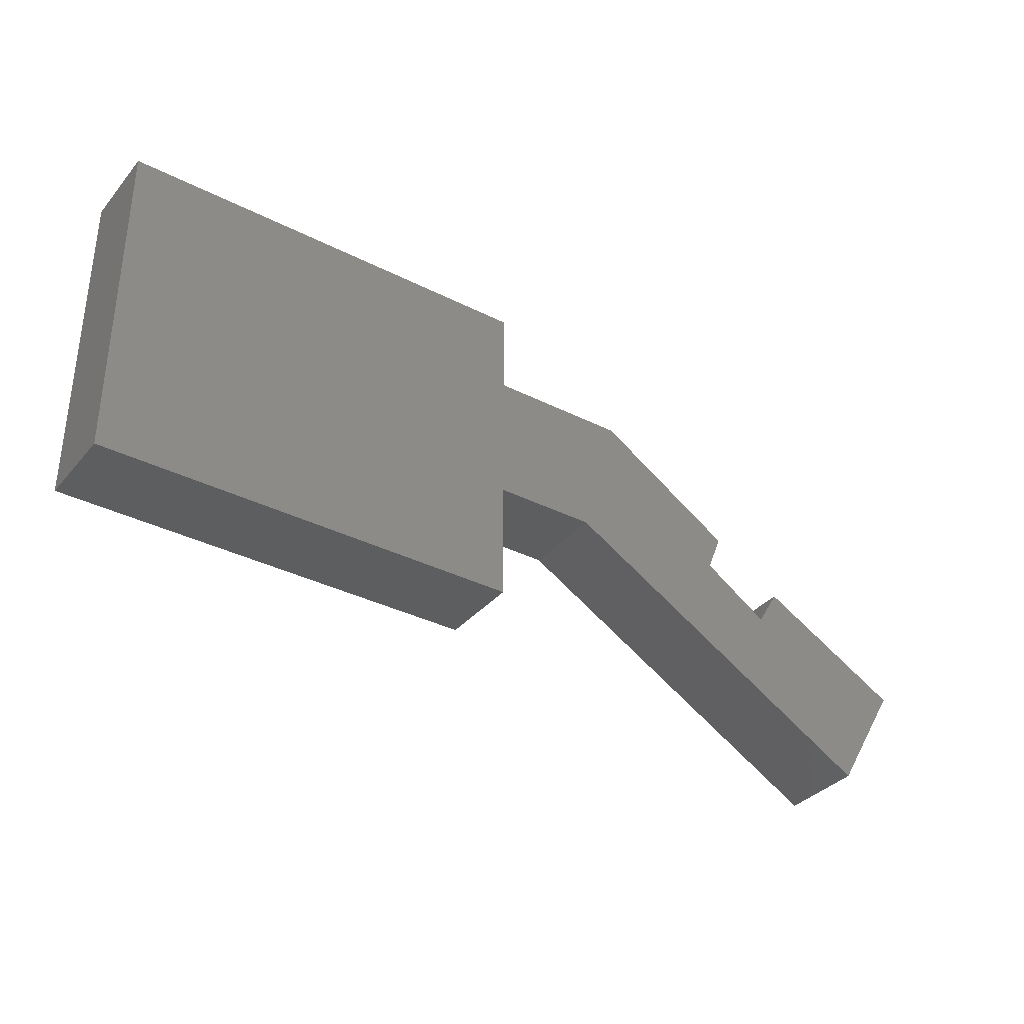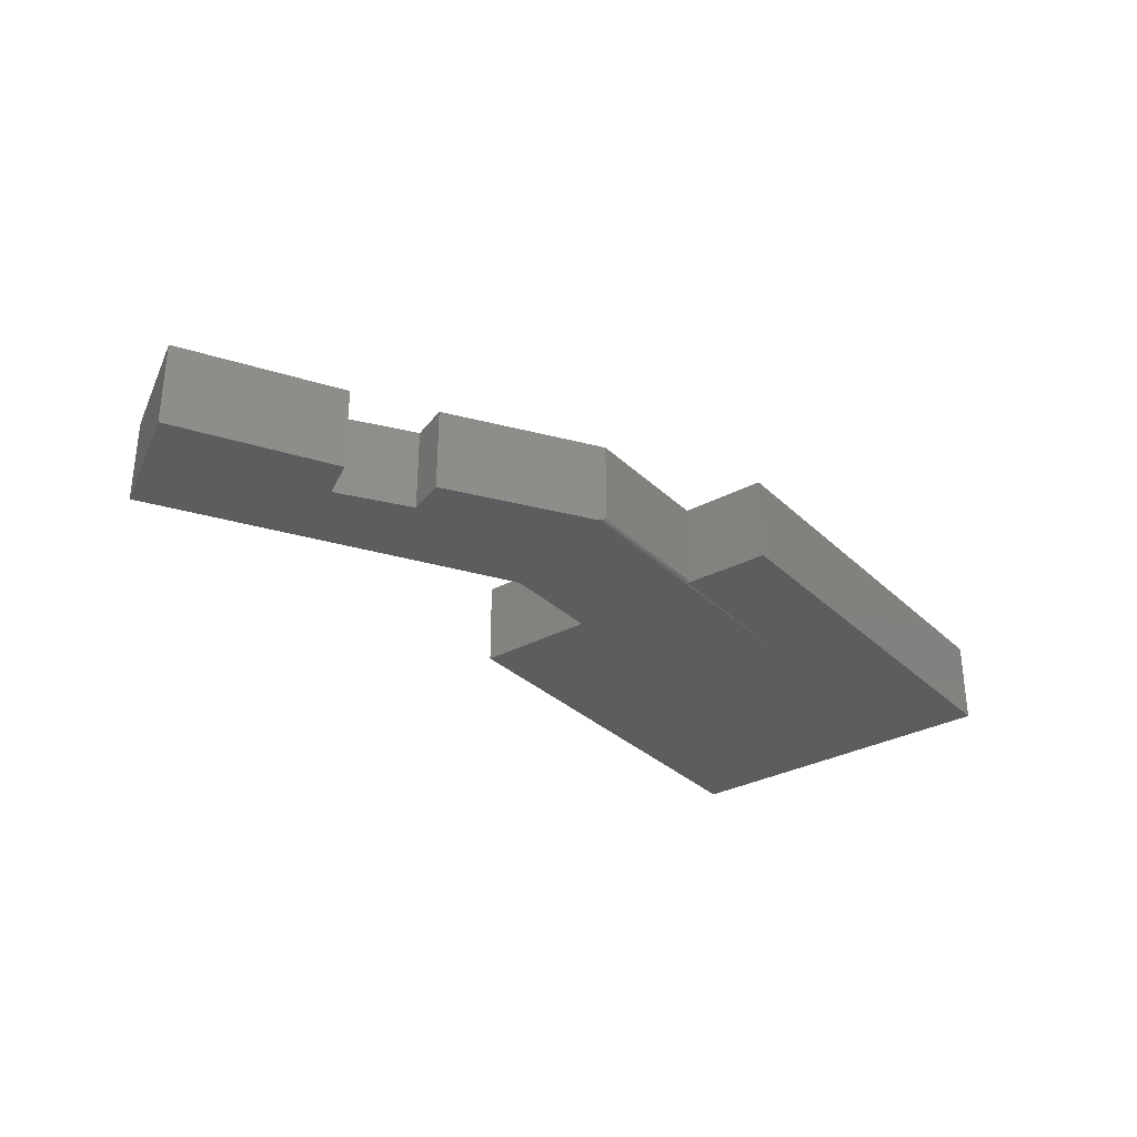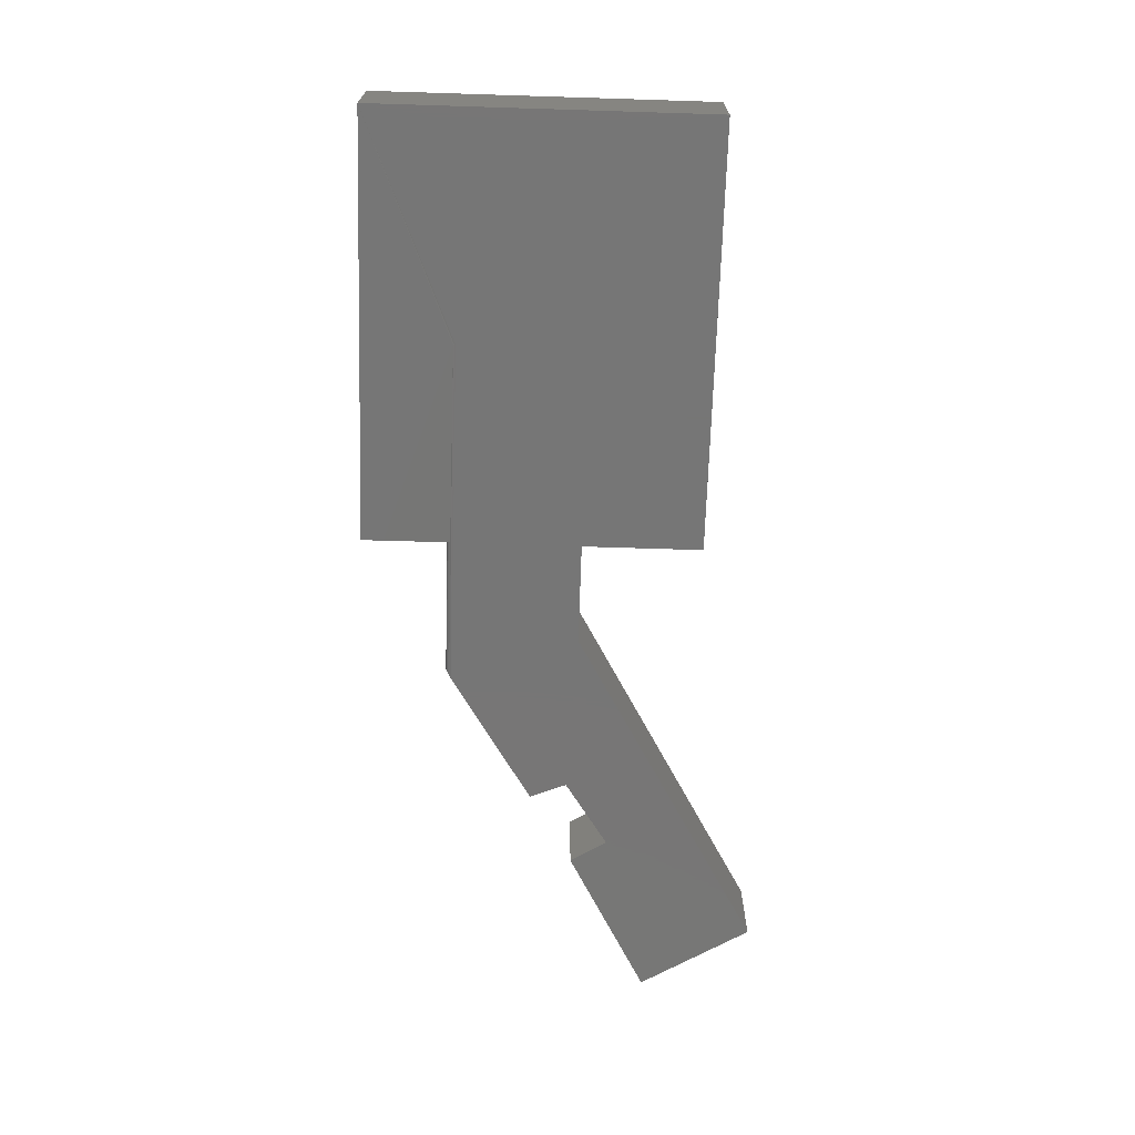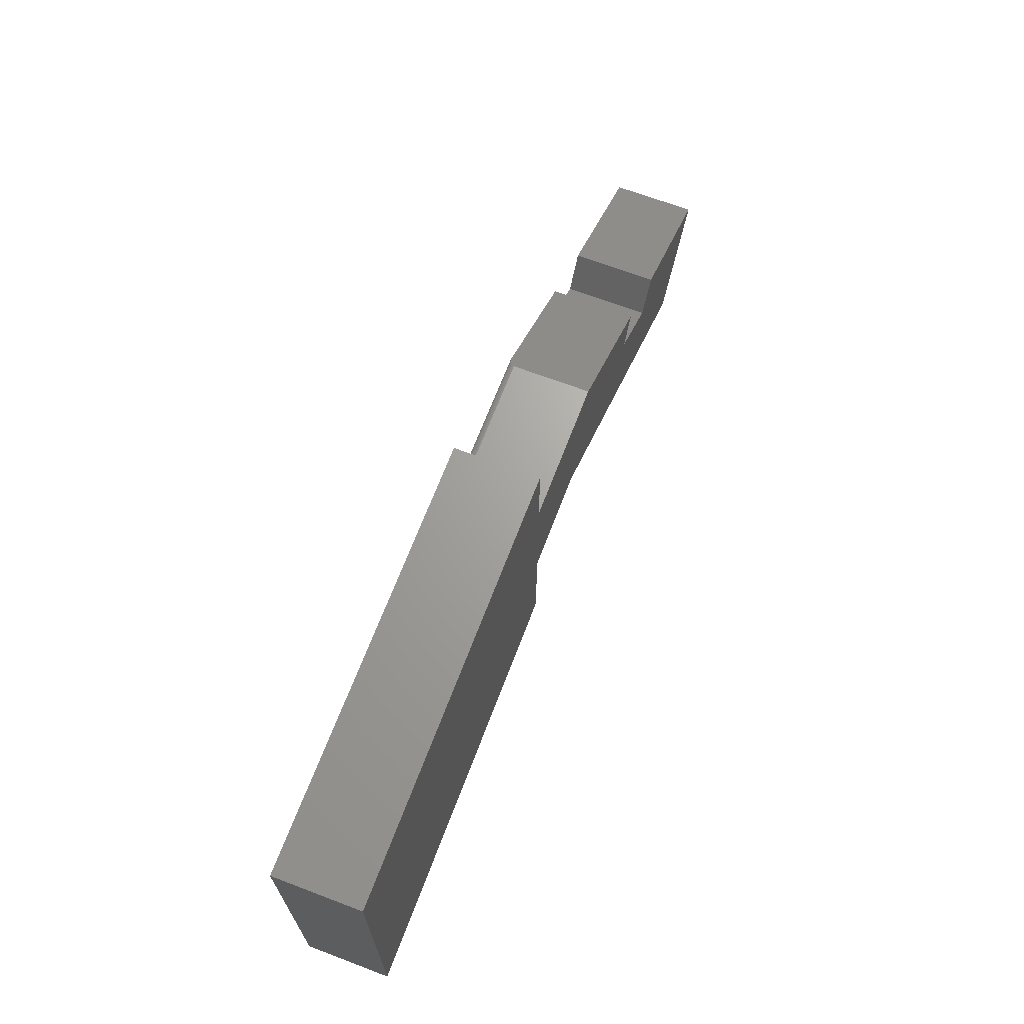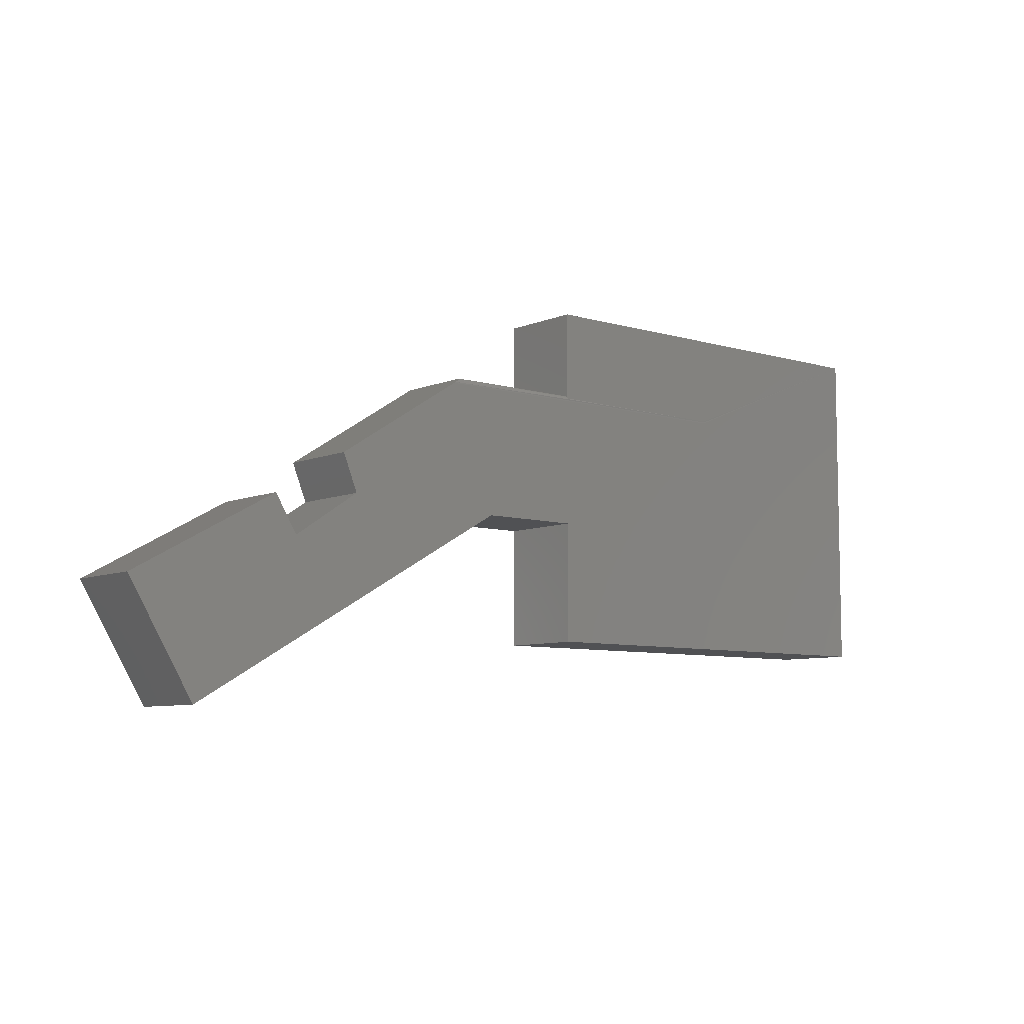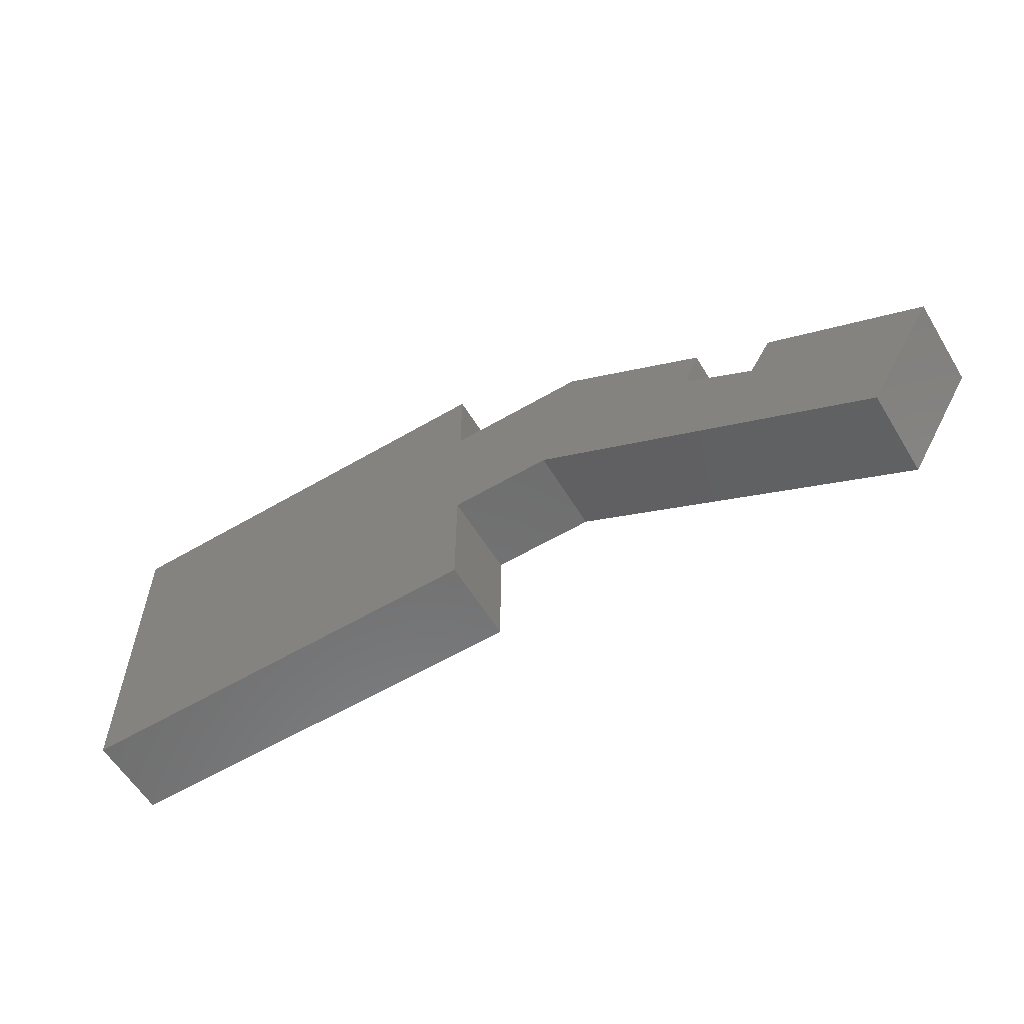
<metadata>
{"format":"stl","ext":"stl","renderer":"f3d","projection":"perspective","resolution":1024,"background":"white","views":[{"elev":-34.8,"azim":145.8,"up":"+Z"},{"elev":-31.6,"azim":-52.7,"up":"+Y"},{"elev":-68.8,"azim":88.2,"up":"+Y"},{"elev":67.4,"azim":110.8,"up":"+Z"},{"elev":-7.5,"azim":-40.2,"up":"+Z"},{"elev":-58.7,"azim":-148.8,"up":"+Z"}]}
</metadata>
<code>
# stl→obj: 48 verts, 92 faces
v 0.4827 -0.1016 0.2056
v 0.2422 -0.1006 0.2067
v 0.2422 -0.1016 0.2056
v 0.2422 -0.1016 0.2858
v 0.1202 -0.1016 0.05082
v -0.09293 -0.1016 0.1041
v -0.07516 -0.1016 0.0597
v -0.1551 -0.1016 0.006414
v -0.1817 -0.1016 0.05082
v -0.3594 -0.1016 -0.04688
v -0.2794 -0.1016 -0.1801
v 0.2422 -0.1016 0.05082
v 0.4827 -0.1016 0.2029
v 0.06345 -0.1016 0.2029
v 0.75 -0.1016 0.3125
v 0.2422 -0.1016 0.3125
v 0.4827 -0.1015 0.2042
v 0.2422 -0.1016 -0.09375
v 0.75 -0.1016 -0.09375
v 0.75 8.403e-17 0.3125
v 0.75 5.866e-17 -0.09375
v 0.2422 3.047e-17 -0.09375
v 0.2422 3.949e-17 0.05082
v 0.2422 4.948e-17 0.2107
v 0.2422 5.417e-17 0.2858
v 0.2422 5.584e-17 0.3125
v -0.1551 1.467e-17 0.006414
v -0.07516 2.243e-17 0.0597
v 0.1202 3.272e-17 0.05082
v -0.2794 -3.883e-18 -0.1801
v -0.3594 0 -0.04688
v -0.1817 1.596e-17 0.05082
v -0.09293 2.422e-17 0.1041
v 0.07582 4.024e-17 0.2107
v 0.06579 -0.1014 0.2044
v 0.06937 -0.1006 0.2066
v 0.07095 -0.09996 0.2076
v 0.07235 -0.09918 0.2085
v 0.07354 -0.09827 0.2092
v 0.0745 -0.09726 0.2099
v 0.07522 -0.09616 0.2103
v 0.07582 -0.09375 0.2107
v 0.2422 -0.09375 0.2107
v 0.2422 -0.09512 0.2106
v 0.2422 -0.09645 0.2102
v 0.2422 -0.0977 0.2096
v 0.2422 -0.09882 0.2088
v 0.2422 -0.09979 0.2078
f 1 2 3
f 2 1 4
f 5 6 7
f 8 9 10
f 8 10 11
f 8 11 5
f 8 5 7
f 12 13 14
f 12 14 6
f 12 6 5
f 15 16 4
f 15 4 1
f 15 1 17
f 15 17 13
f 15 13 12
f 15 12 18
f 15 18 19
f 20 21 22
f 20 22 23
f 20 23 24
f 20 24 25
f 20 25 26
f 27 28 29
f 27 29 30
f 27 30 31
f 27 31 32
f 23 29 28
f 23 28 33
f 23 33 34
f 23 34 24
f 16 26 4
f 4 26 25
f 15 20 16
f 16 20 26
f 19 21 15
f 15 21 20
f 18 22 19
f 19 22 21
f 28 27 7
f 7 27 8
f 33 28 6
f 6 28 7
f 33 6 14
f 33 14 35
f 33 35 36
f 33 36 37
f 33 37 38
f 33 38 39
f 33 39 40
f 33 40 41
f 33 41 42
f 33 42 34
f 27 32 8
f 8 32 9
f 11 30 5
f 5 30 29
f 9 32 10
f 10 32 31
f 10 31 11
f 11 31 30
f 4 25 24
f 4 24 43
f 4 43 44
f 4 44 45
f 4 45 46
f 4 46 47
f 4 47 48
f 4 48 2
f 5 29 12
f 12 29 23
f 43 24 42
f 42 24 34
f 42 44 43
f 42 41 44
f 14 17 35
f 14 13 17
f 1 35 17
f 1 3 35
f 3 36 35
f 3 2 36
f 40 39 38
f 46 40 38
f 46 38 47
f 47 38 37
f 47 37 48
f 48 37 36
f 48 36 2
f 40 46 41
f 41 46 45
f 41 45 44
f 12 23 18
f 18 23 22

</code>
